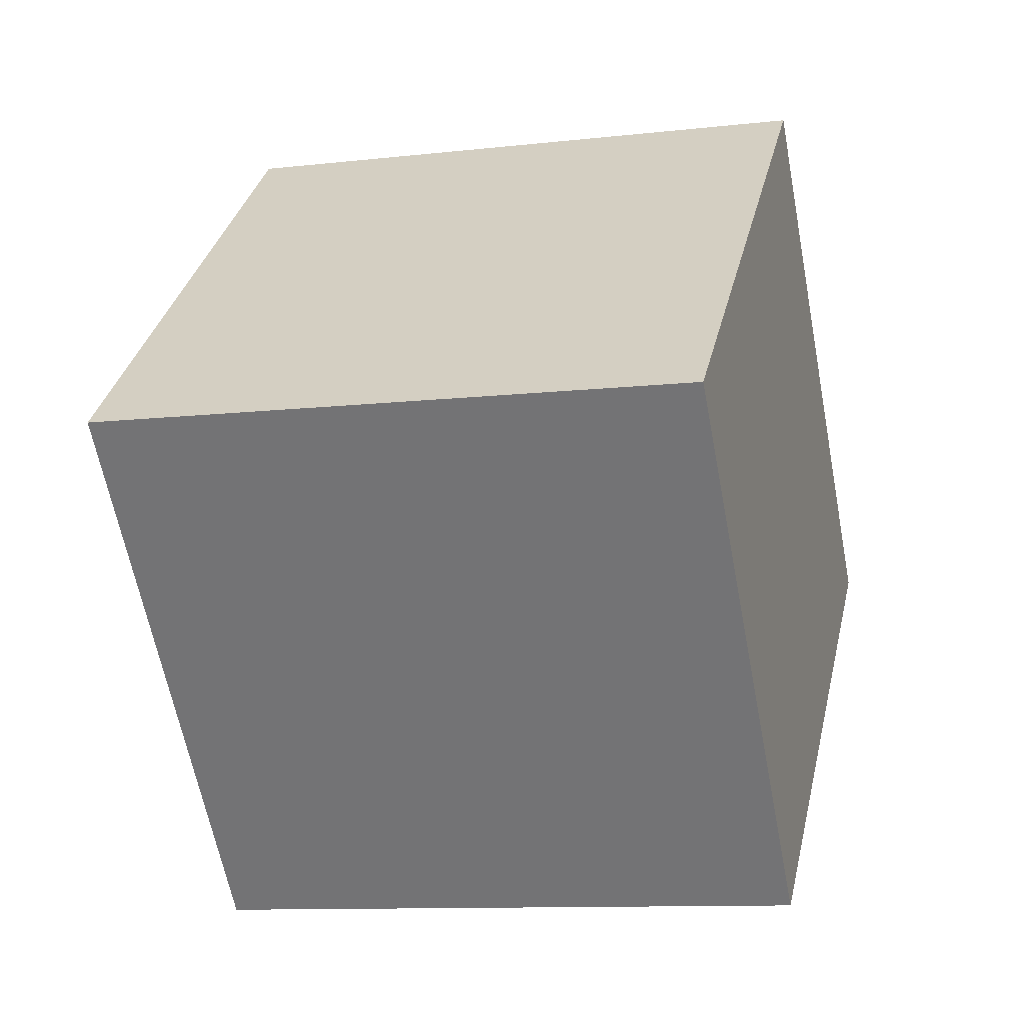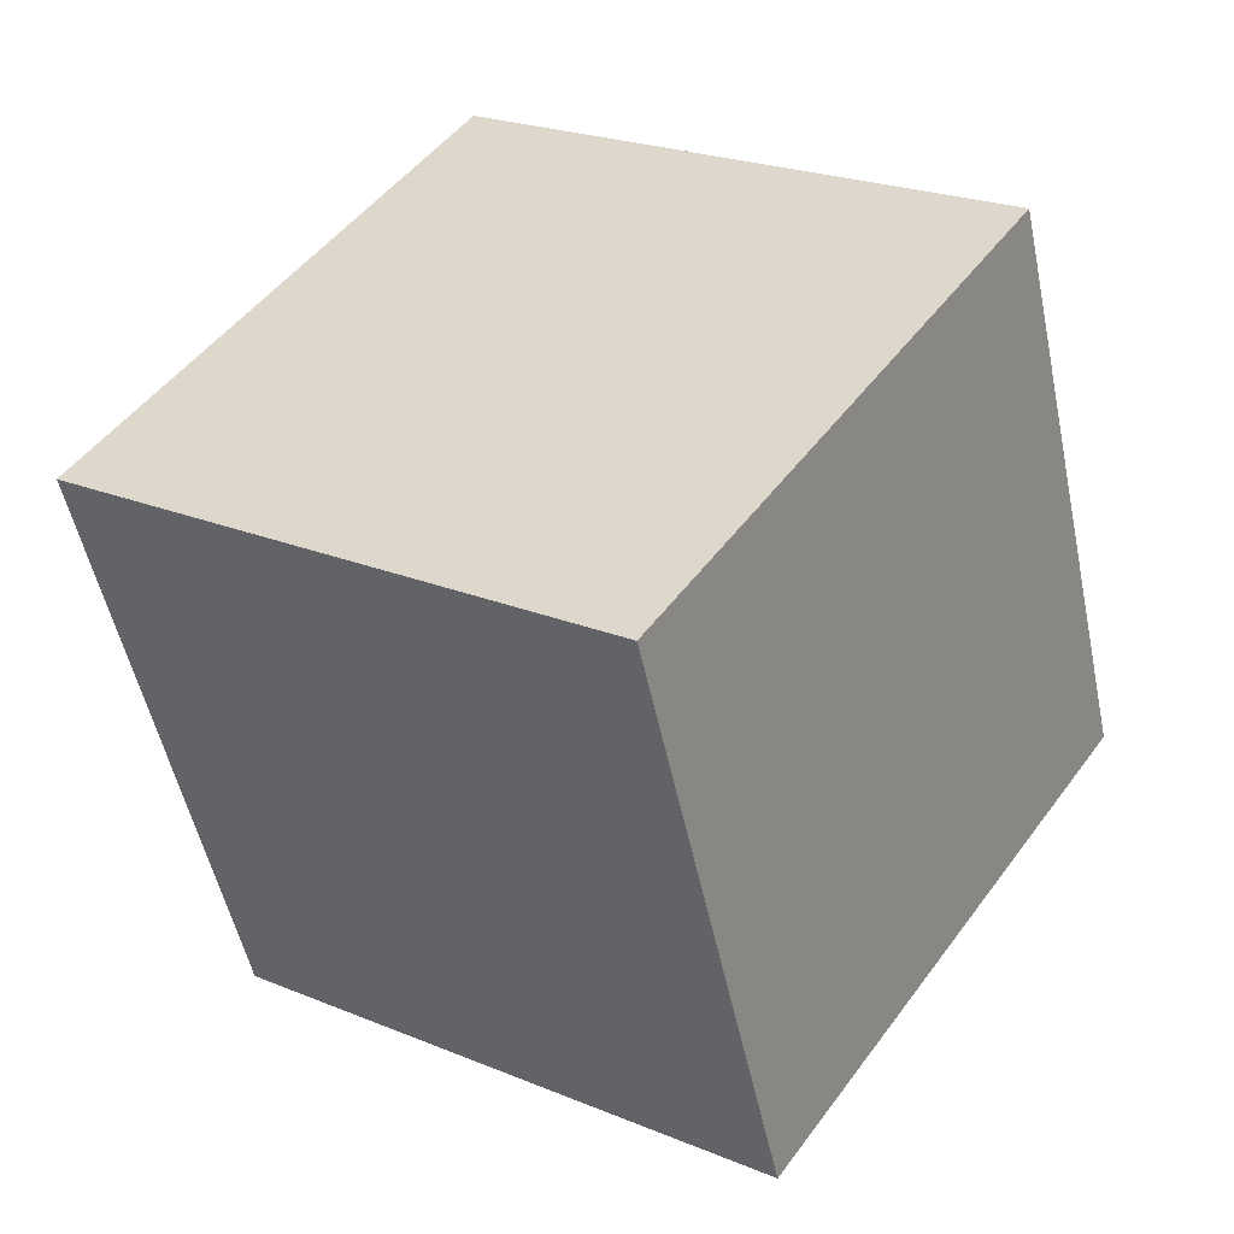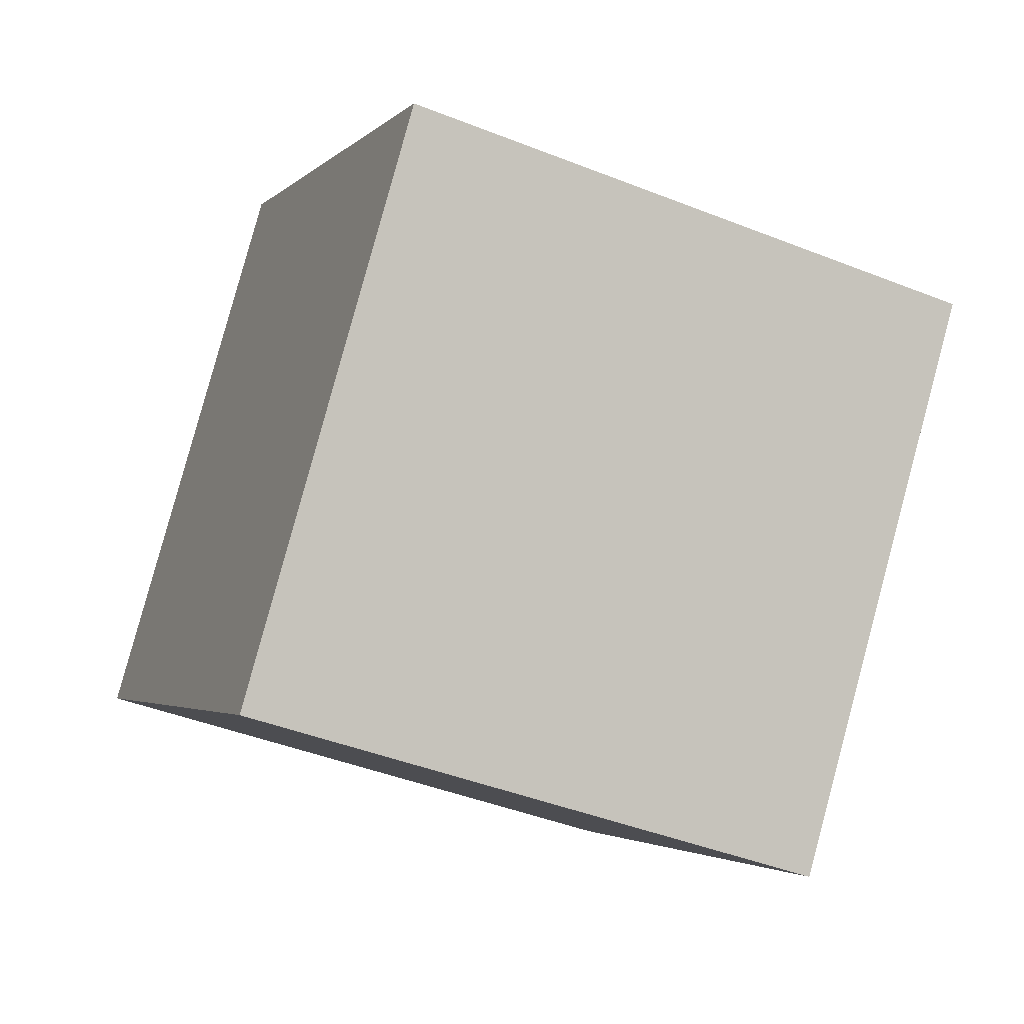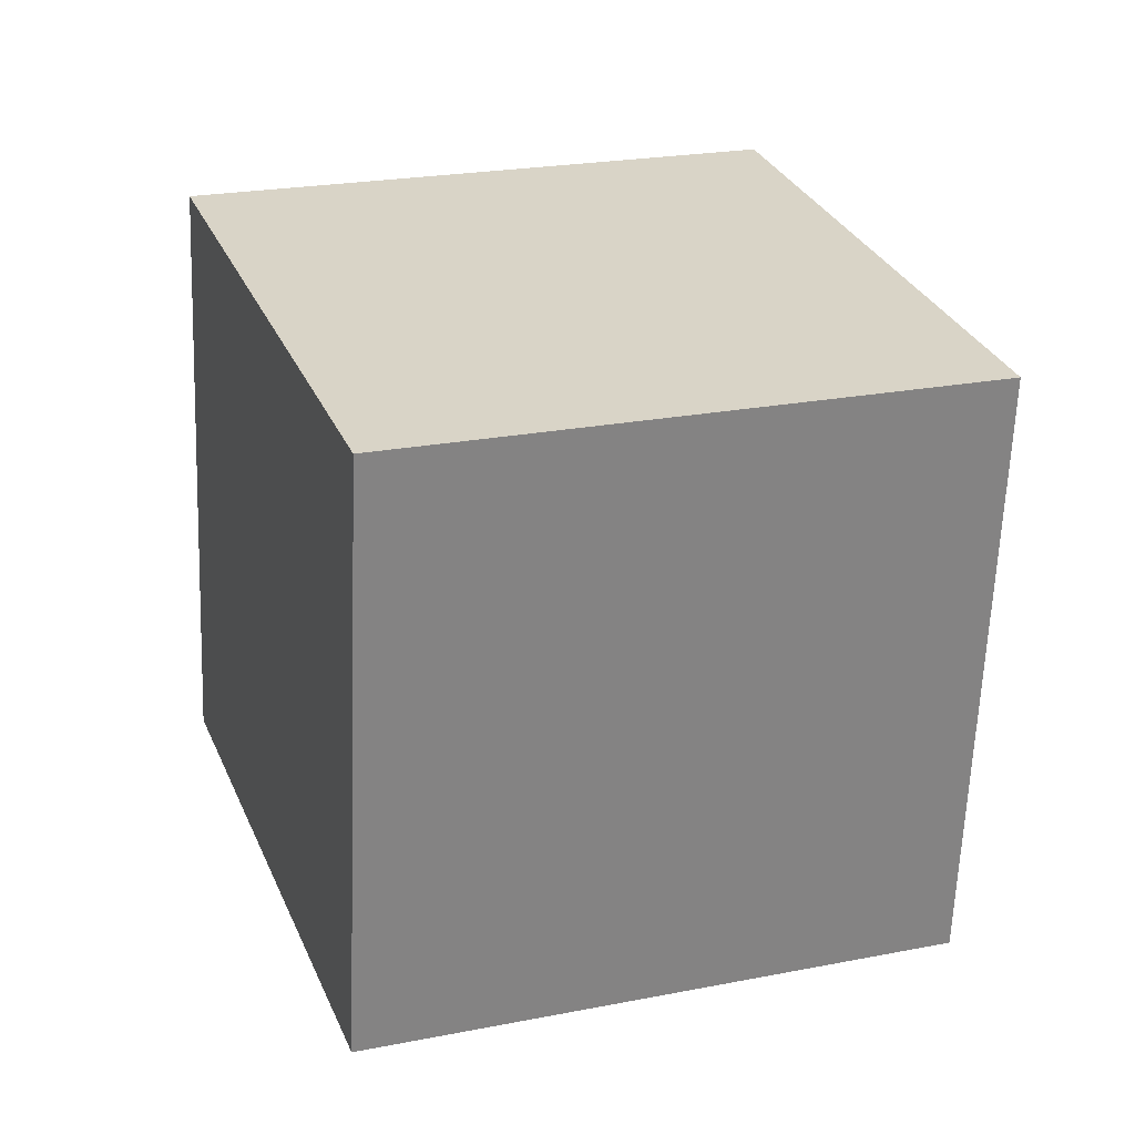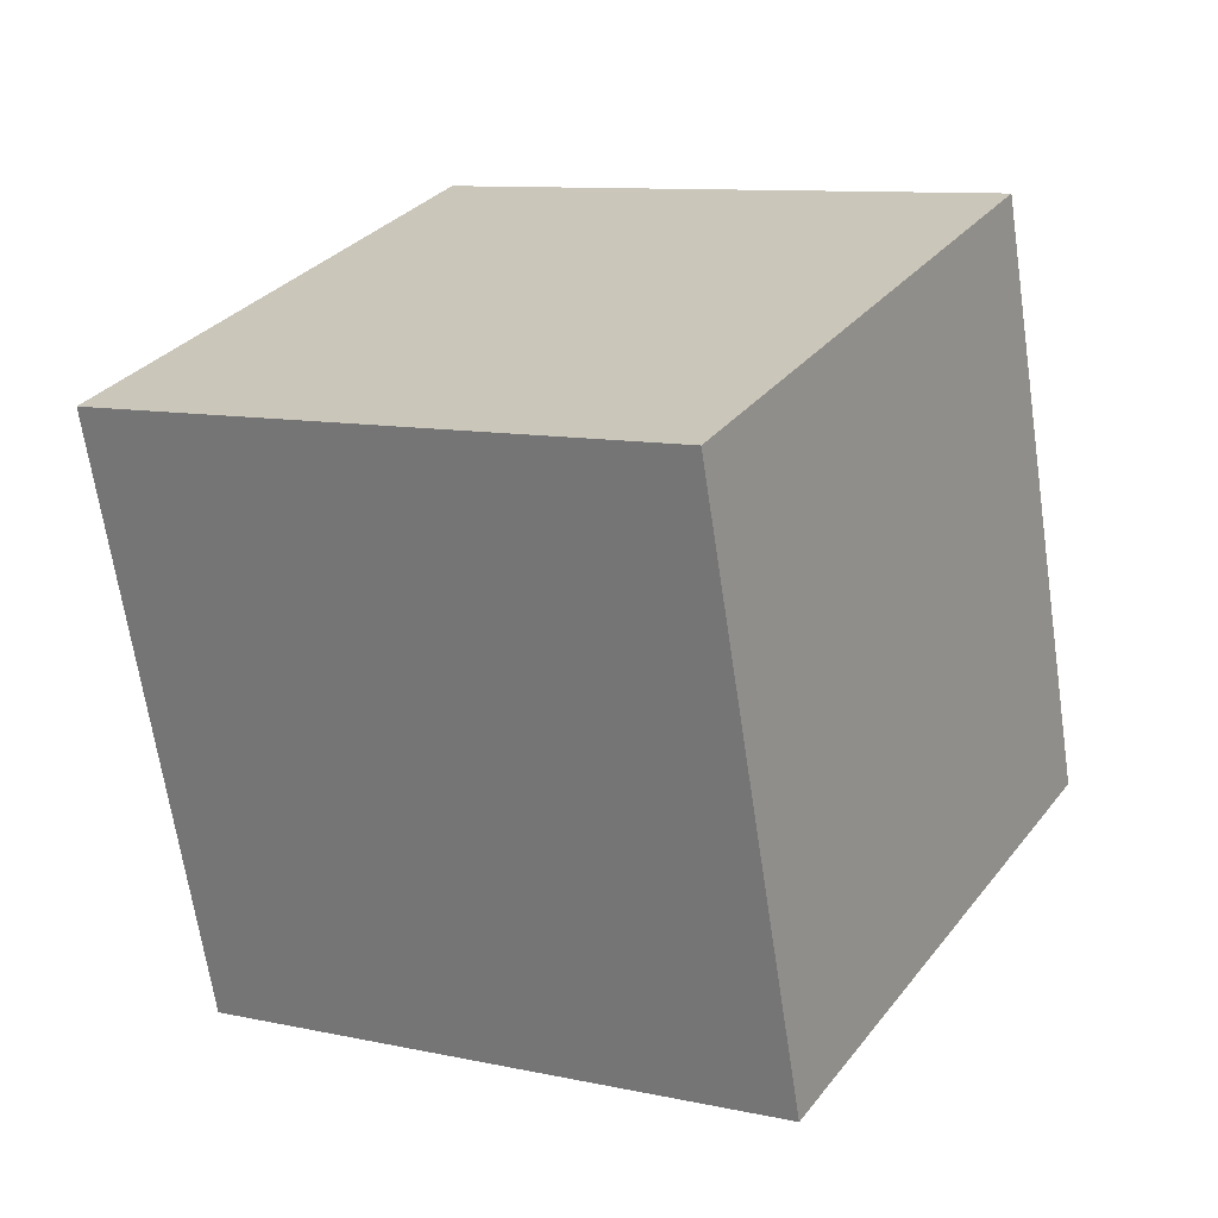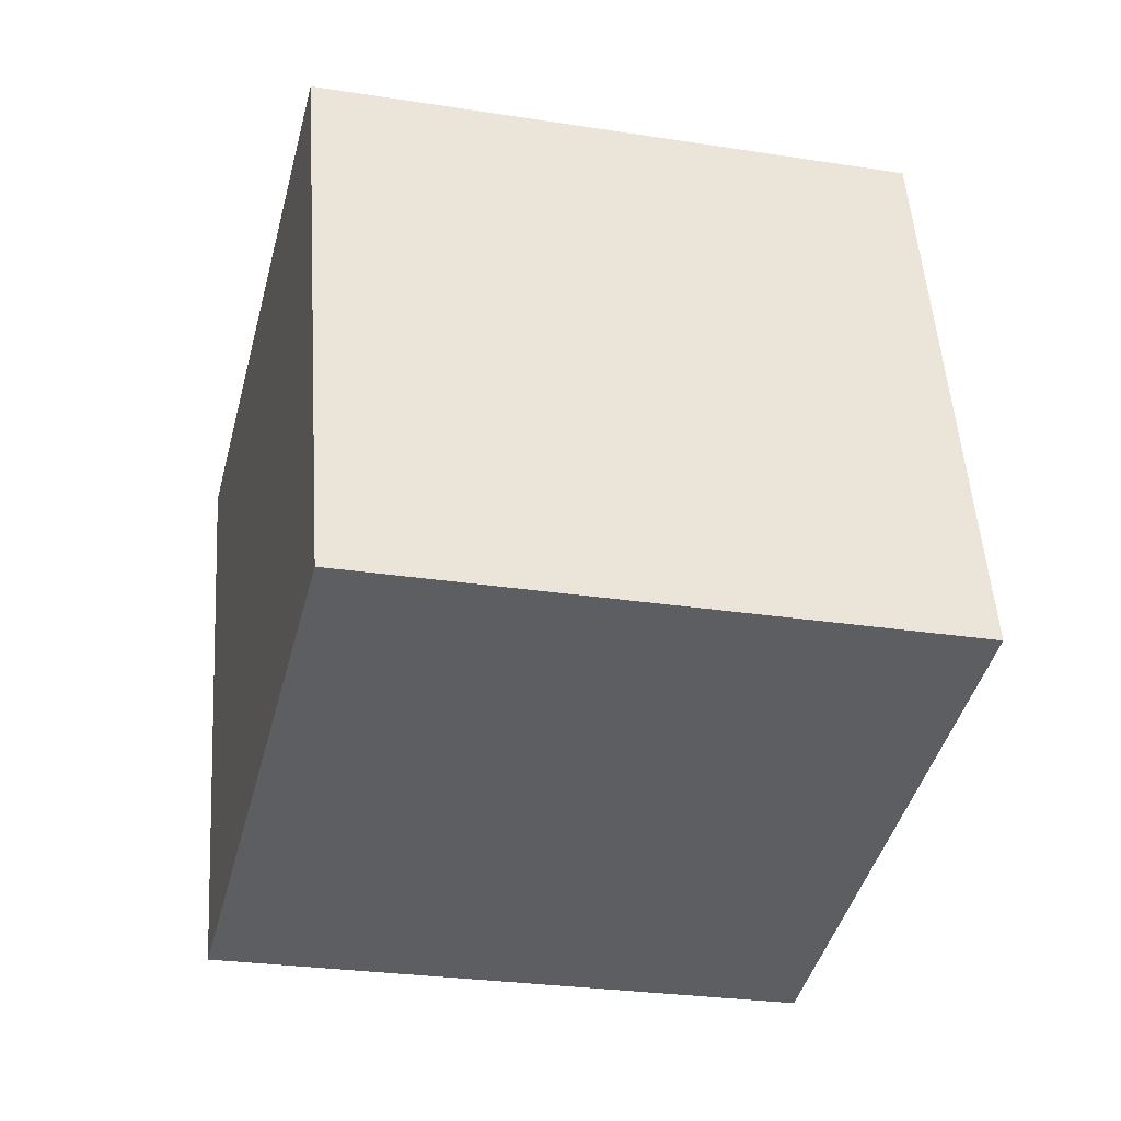
<metadata>
{"format":"obj","ext":"obj","renderer":"f3d","projection":"perspective","resolution":1024,"background":"white","views":[{"elev":-67.4,"azim":25.2,"up":"+Y"},{"elev":27.4,"azim":111.2,"up":"+Z"},{"elev":-10.1,"azim":-5.2,"up":"+Y"},{"elev":43.1,"azim":-93.7,"up":"+Y"},{"elev":36.6,"azim":-136.1,"up":"+Y"},{"elev":-55.0,"azim":92.0,"up":"+Y"}]}
</metadata>
<code>
v -10.31 -2.87 7.514
v -0.9721 -5.199 4.799
v -7.743 6.779 8.068
v 1.595 4.45 5.353
v -12.8 -1.655 -2.094
v -3.463 -3.984 -4.81
v -10.23 7.994 -1.54
v -0.8956 5.665 -4.255
f 2 4 1
f 5 2 1
f 1 4 3
f 3 5 1
f 2 8 4
f 6 2 5
f 6 8 2
f 4 8 3
f 7 5 3
f 3 8 7
f 7 6 5
f 8 6 7

</code>
